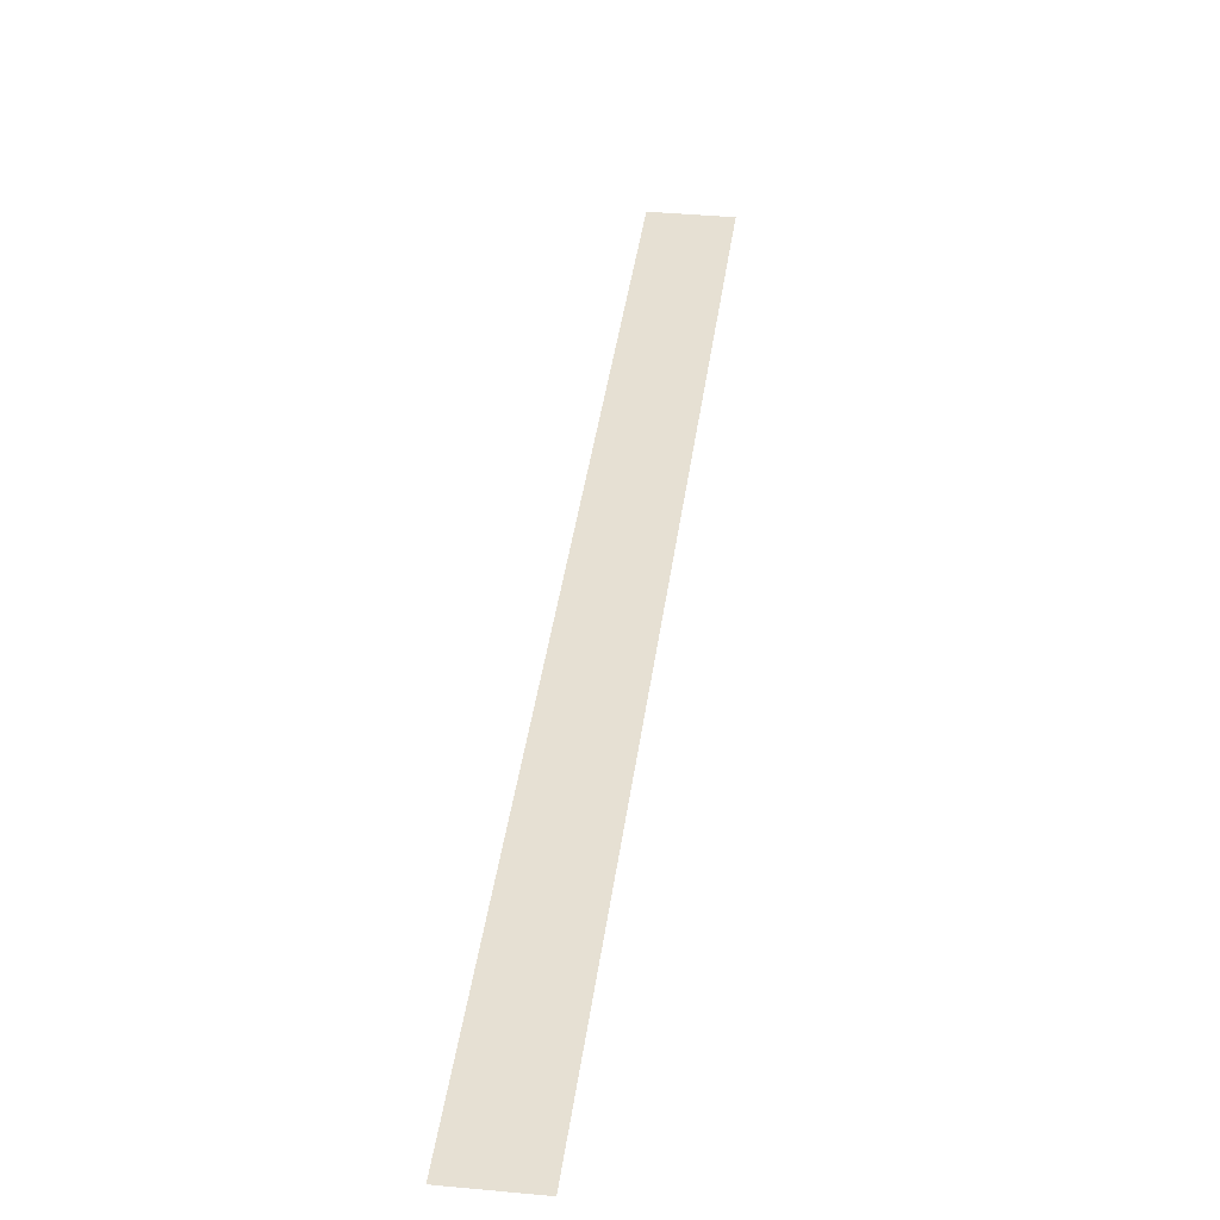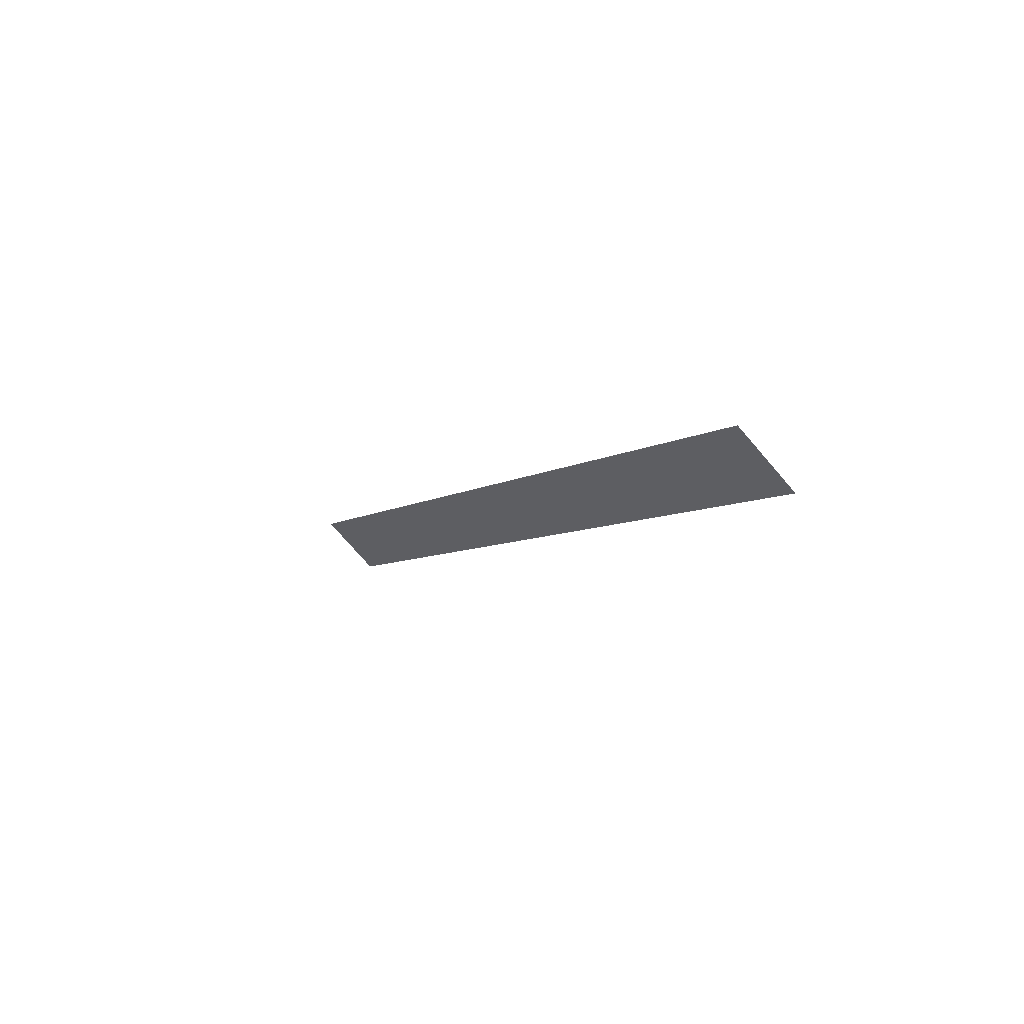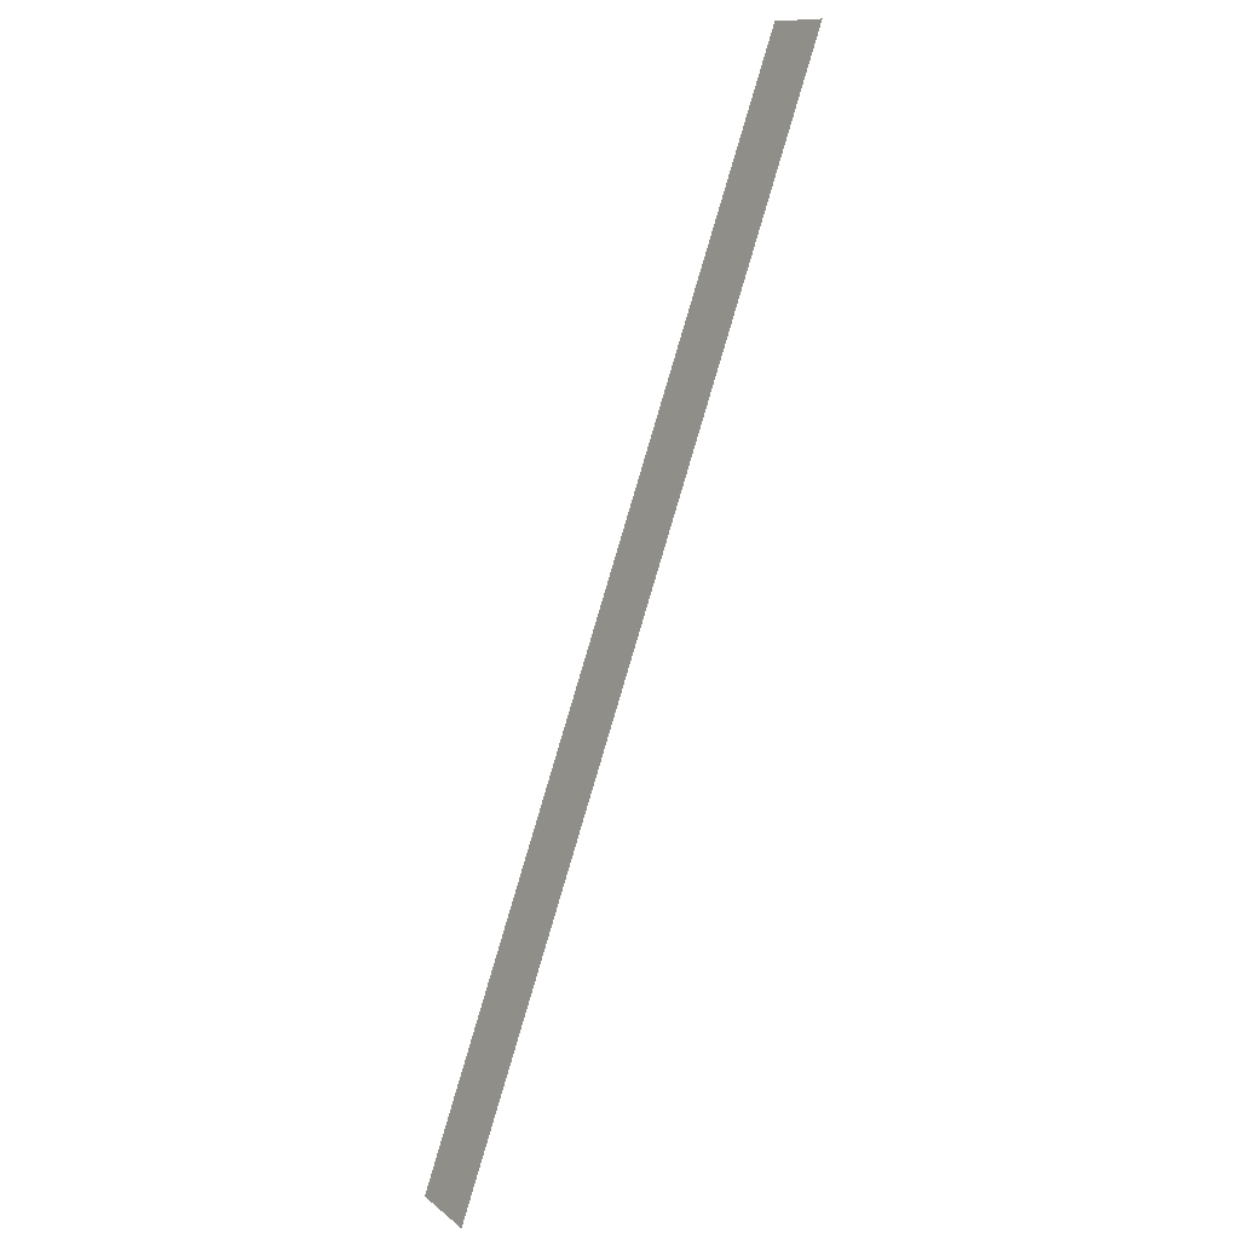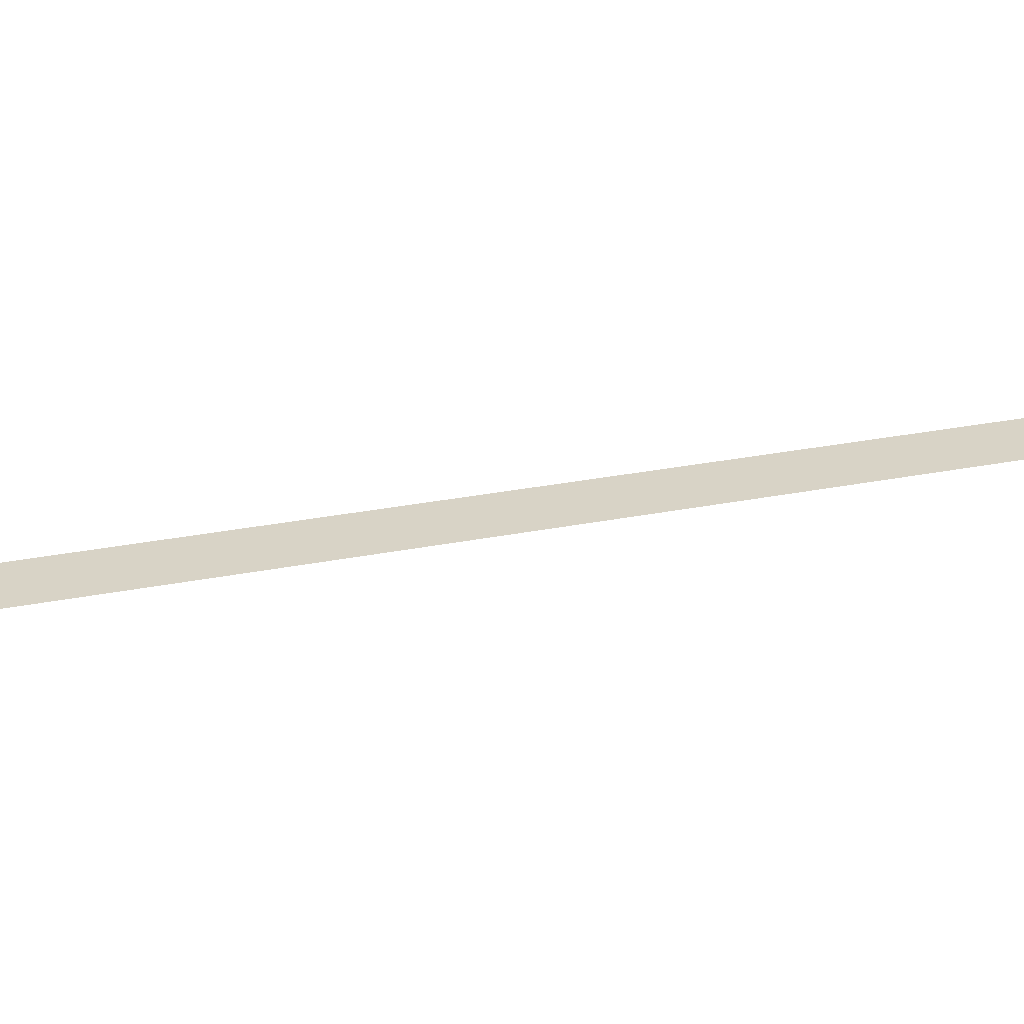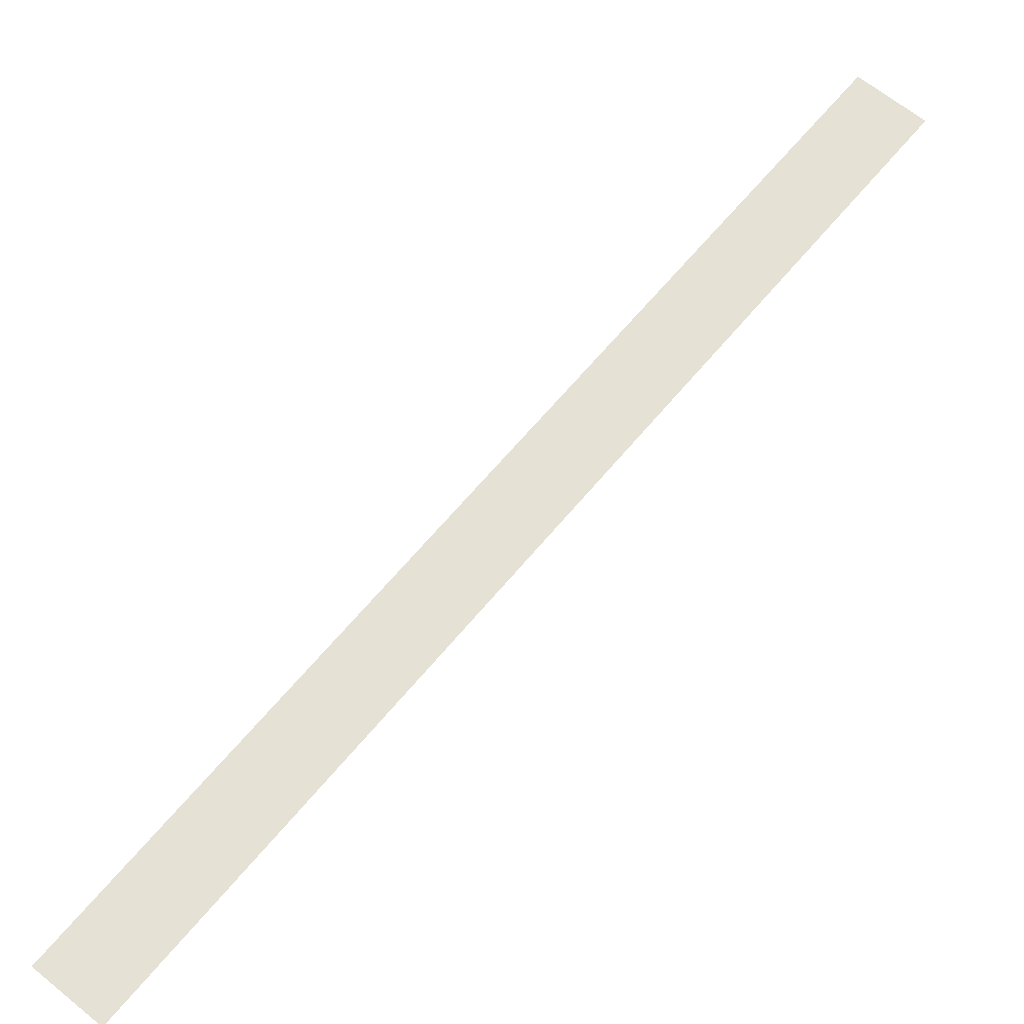
<metadata>
{"format":"obj","ext":"obj","renderer":"f3d","projection":"perspective","resolution":1024,"background":"white","views":[{"elev":38.4,"azim":-142.3,"up":"+Y"},{"elev":64.1,"azim":40.7,"up":"+Z"},{"elev":-24.5,"azim":55.7,"up":"+Z"},{"elev":27.9,"azim":103.4,"up":"+Y"},{"elev":64.9,"azim":70.2,"up":"+Y"}]}
</metadata>
<code>
o __1/__/mesh37/mesh37-geometry#mesh37-geometry
v 0.5457 -0.1557 0.2033
v 0.529 -0.1557 0.1697
v 0.5479 -0.1557 0.2019
v 0.5267 -0.1557 0.171
f 1 2 3
f 2 1 4
f 3 2 1
f 4 1 2

</code>
